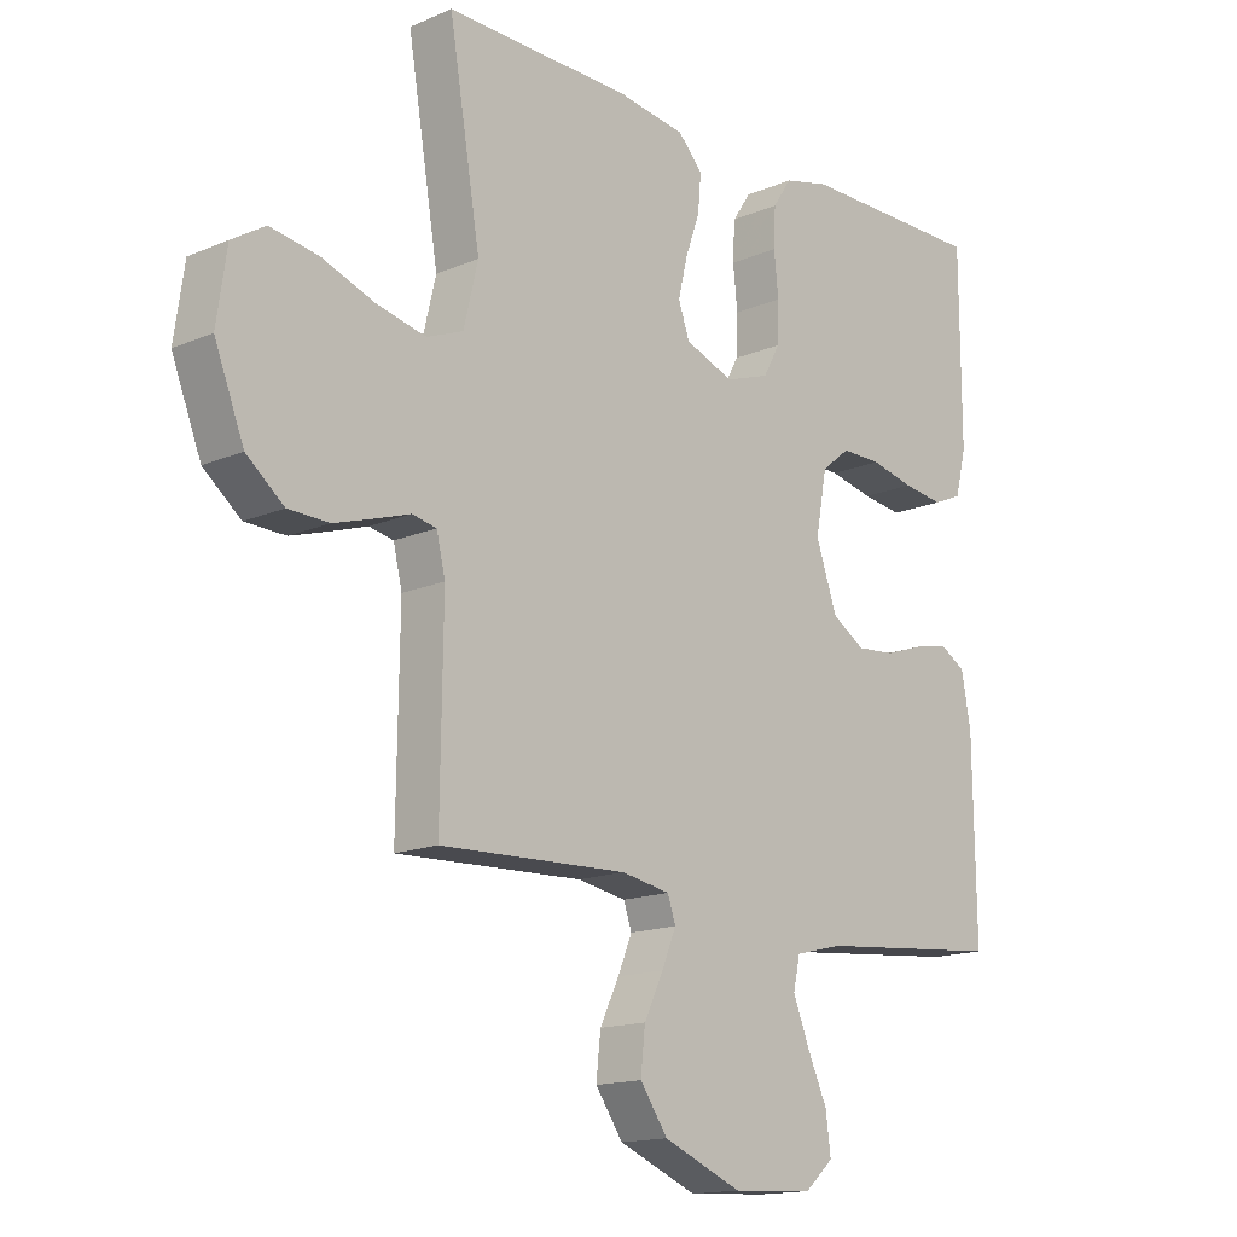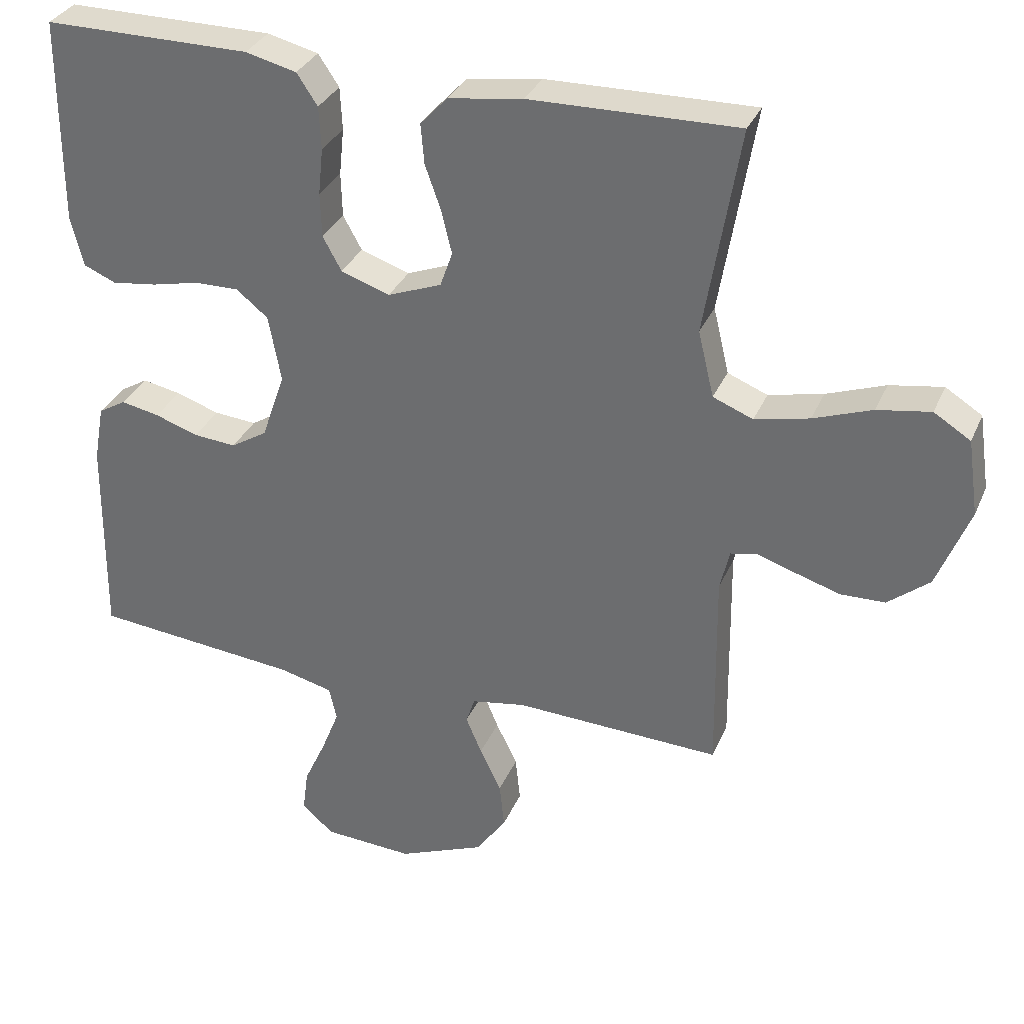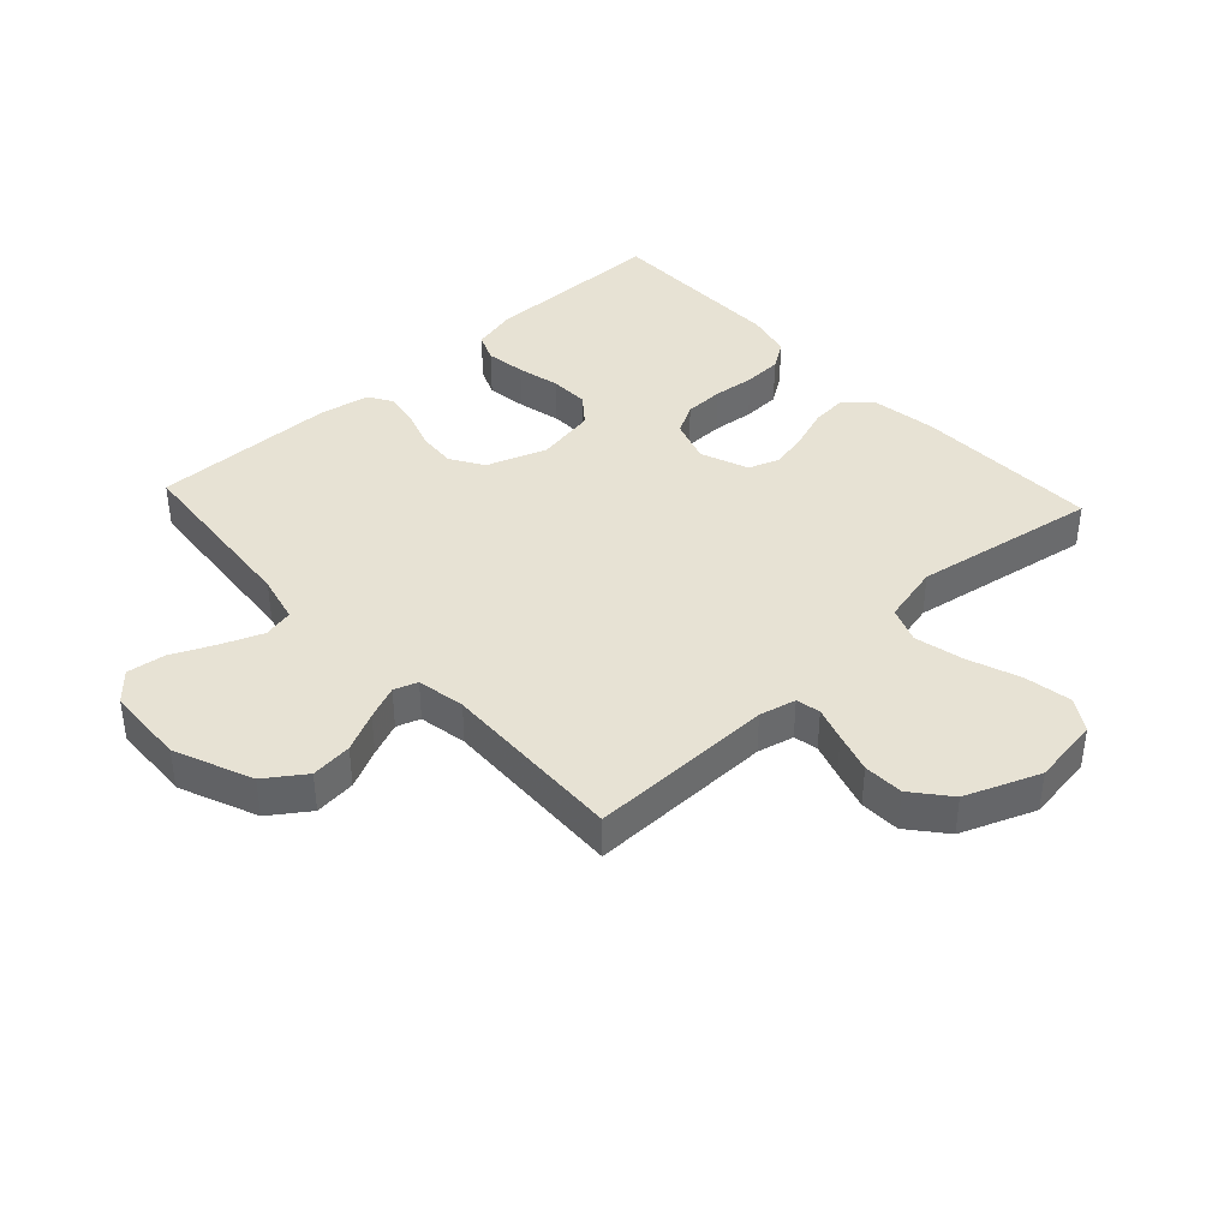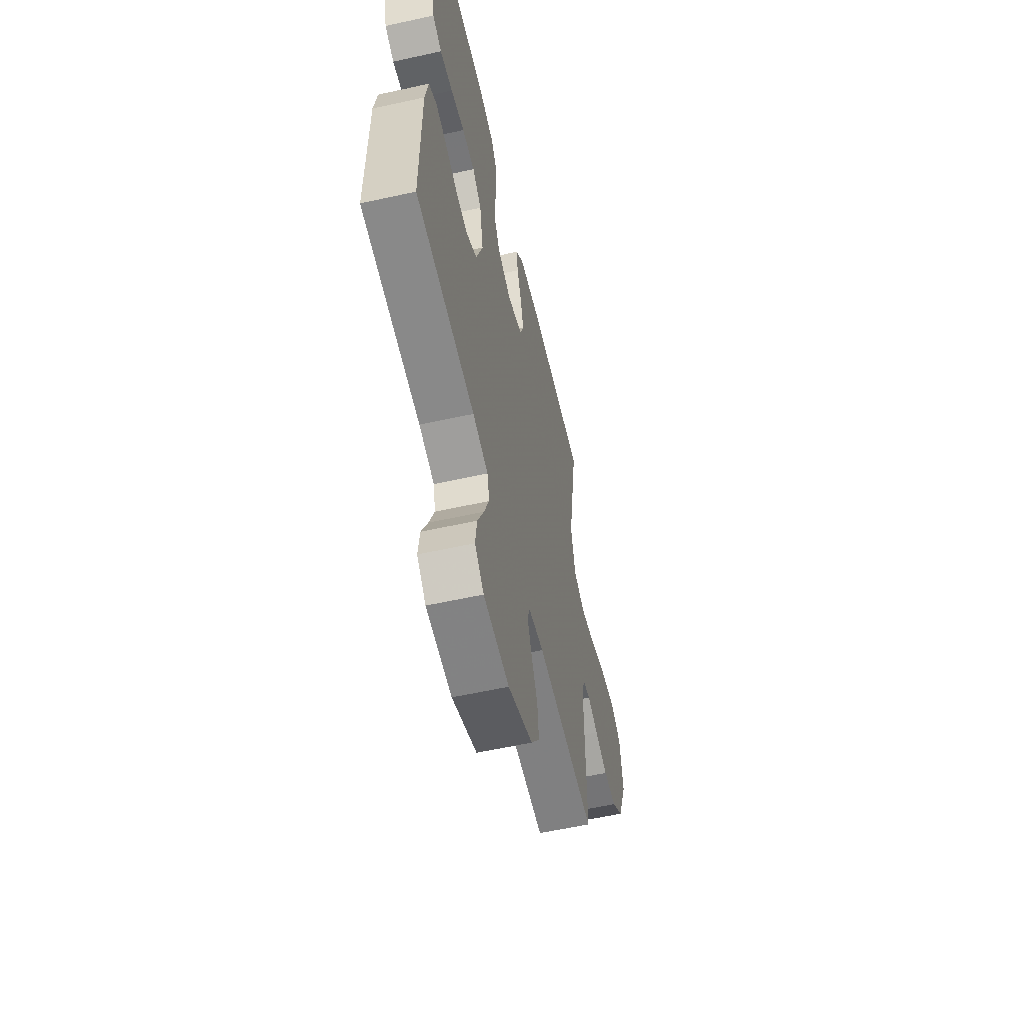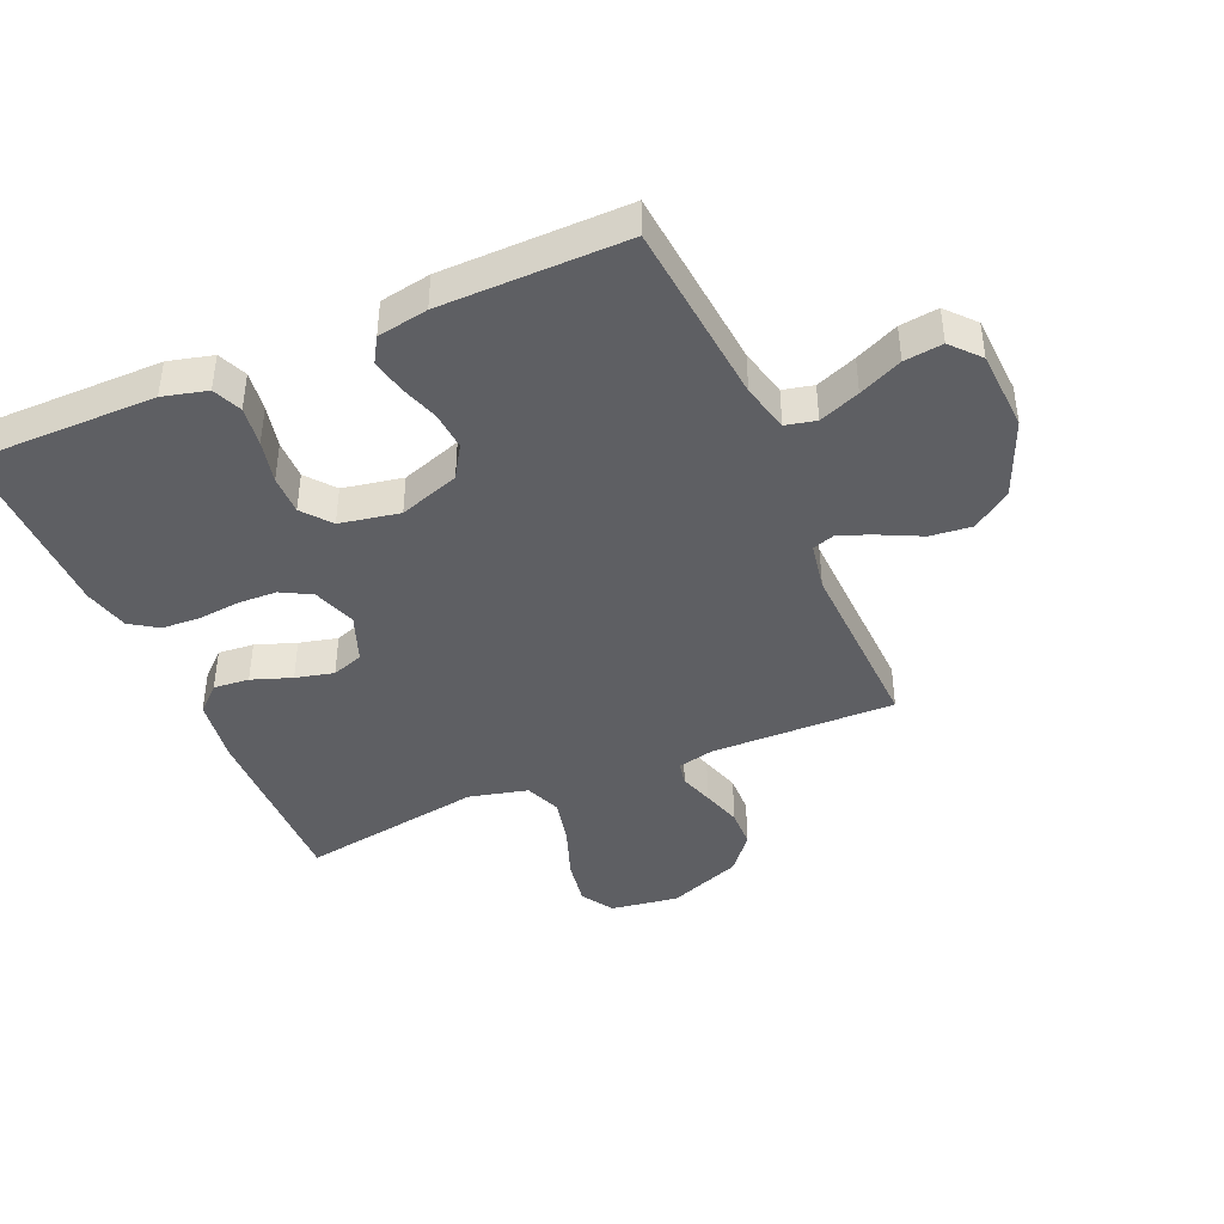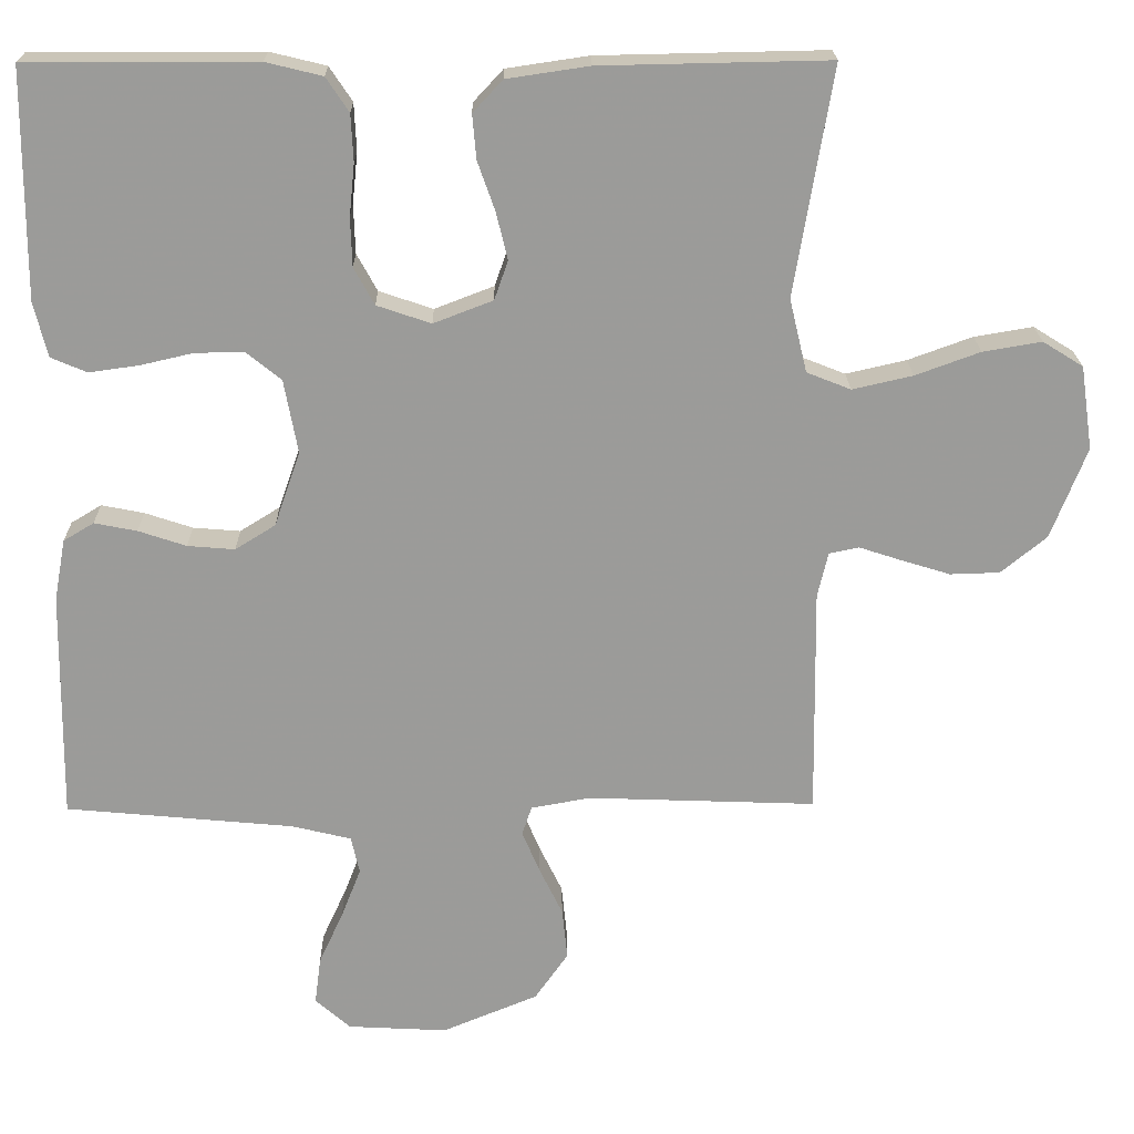
<metadata>
{"format":"obj","ext":"obj","renderer":"f3d","projection":"perspective","resolution":1024,"background":"white","views":[{"elev":-15.2,"azim":-47.6,"up":"+Z"},{"elev":32.7,"azim":-159.1,"up":"+Z"},{"elev":39.7,"azim":-132.8,"up":"+Y"},{"elev":-58.0,"azim":102.9,"up":"+Z"},{"elev":-41.8,"azim":113.3,"up":"+Y"},{"elev":20.5,"azim":179.1,"up":"+Z"}]}
</metadata>
<code>
v -0.5 0.07 0.5
v -0.2 0.07 0.494
v -0.092 0.07 0.478
v -0.053 0.07 0.436
v -0.058 0.07 0.378
v -0.081 0.07 0.313
v -0.096 0.07 0.251
v -0.078 0.07 0.2
v 0 0.07 0.17
v 0.071 0.07 0.194
v 0.098 0.07 0.243
v 0.1 0.07 0.307
v 0.093 0.07 0.375
v 0.096 0.07 0.437
v 0.126 0.07 0.482
v 0.2 0.07 0.5
v 0.5 0.07 0.5
v 0.501 0.07 0.2
v 0.483 0.07 0.128
v 0.436 0.07 0.108
v 0.371 0.07 0.117
v 0.301 0.07 0.133
v 0.237 0.07 0.134
v 0.191 0.07 0.097
v 0.173 0.07 0
v 0.207 0.07 -0.098
v 0.26 0.07 -0.131
v 0.322 0.07 -0.126
v 0.385 0.07 -0.105
v 0.441 0.07 -0.094
v 0.481 0.07 -0.118
v 0.496 0.07 -0.2
v 0.5 0.07 -0.5
v 0.2 0.07 -0.528
v 0.122 0.07 -0.547
v 0.111 0.07 -0.596
v 0.137 0.07 -0.662
v 0.169 0.07 -0.732
v 0.177 0.07 -0.794
v 0.131 0.07 -0.835
v 0 0.07 -0.842
v -0.126 0.07 -0.79
v -0.17 0.07 -0.727
v -0.163 0.07 -0.66
v -0.132 0.07 -0.596
v -0.109 0.07 -0.541
v -0.122 0.07 -0.503
v -0.2 0.07 -0.489
v -0.5 0.07 -0.5
v -0.496 0.07 -0.2
v -0.51 0.07 -0.141
v -0.549 0.07 -0.133
v -0.604 0.07 -0.151
v -0.669 0.07 -0.171
v -0.734 0.07 -0.169
v -0.794 0.07 -0.12
v -0.841 0.07 0
v -0.825 0.07 0.11
v -0.772 0.07 0.143
v -0.695 0.07 0.13
v -0.61 0.07 0.099
v -0.531 0.07 0.081
v -0.473 0.07 0.104
v -0.45 0.07 0.2
v -0.5 0 0.5
v -0.2 0 0.494
v -0.092 0 0.478
v -0.053 0 0.436
v -0.058 0 0.378
v -0.081 0 0.313
v -0.096 0 0.251
v -0.078 0 0.2
v 0 0 0.17
v 0.071 0 0.194
v 0.098 0 0.243
v 0.1 0 0.307
v 0.093 0 0.375
v 0.096 0 0.437
v 0.126 0 0.482
v 0.2 0 0.5
v 0.5 0 0.5
v 0.501 0 0.2
v 0.483 0 0.128
v 0.436 0 0.108
v 0.371 0 0.117
v 0.301 0 0.133
v 0.237 0 0.134
v 0.191 0 0.097
v 0.173 0 0
v 0.207 0 -0.098
v 0.26 0 -0.131
v 0.322 0 -0.126
v 0.385 0 -0.105
v 0.441 0 -0.094
v 0.481 0 -0.118
v 0.496 0 -0.2
v 0.5 0 -0.5
v 0.2 0 -0.528
v 0.122 0 -0.547
v 0.111 0 -0.596
v 0.137 0 -0.662
v 0.169 0 -0.732
v 0.177 0 -0.794
v 0.131 0 -0.835
v 0 0 -0.842
v -0.126 0 -0.79
v -0.17 0 -0.727
v -0.163 0 -0.66
v -0.132 0 -0.596
v -0.109 0 -0.541
v -0.122 0 -0.503
v -0.2 0 -0.489
v -0.5 0 -0.5
v -0.496 0 -0.2
v -0.51 0 -0.141
v -0.549 0 -0.133
v -0.604 0 -0.151
v -0.669 0 -0.171
v -0.734 0 -0.169
v -0.794 0 -0.12
v -0.841 0 0
v -0.825 0 0.11
v -0.772 0 0.143
v -0.695 0 0.13
v -0.61 0 0.099
v -0.531 0 0.081
v -0.473 0 0.104
v -0.45 0 0.2
f 59 60 61
f 58 59 61
f 57 58 61
f 56 57 61
f 55 56 61
f 54 55 61
f 53 54 61
f 52 53 61
f 51 52 61 62
f 50 51 62 63
f 50 63 64
f 49 50 64
f 48 49 64
f 43 44 45
f 42 43 45
f 41 42 45
f 40 41 45
f 39 40 45
f 38 39 45
f 37 38 45
f 36 37 45 46
f 35 36 46 47
f 32 33 34
f 31 32 34
f 30 31 34
f 29 30 34
f 28 29 34
f 34 35 47
f 28 34 47
f 27 28 47
f 20 21 22
f 19 20 22
f 18 19 22
f 17 18 22
f 16 17 22
f 15 16 22
f 14 15 22
f 13 14 22
f 12 13 22
f 11 12 22 23
f 10 11 23 24
f 4 5 6
f 3 4 6
f 2 3 6
f 1 2 6
f 64 1 6
f 64 6 7
f 47 48 64
f 27 47 64
f 26 27 64
f 25 26 64
f 9 10 24 25
f 8 9 25 64
f 7 8 64
f 125 124 123
f 125 123 122
f 125 122 121
f 125 121 120
f 125 120 119
f 125 119 118
f 125 118 117
f 125 117 116
f 126 125 116 115
f 127 126 115 114
f 128 127 114
f 128 114 113
f 128 113 112
f 109 108 107
f 109 107 106
f 109 106 105
f 109 105 104
f 109 104 103
f 109 103 102
f 109 102 101
f 110 109 101 100
f 111 110 100 99
f 98 97 96
f 98 96 95
f 98 95 94
f 98 94 93
f 98 93 92
f 111 99 98
f 111 98 92
f 111 92 91
f 86 85 84
f 86 84 83
f 86 83 82
f 86 82 81
f 86 81 80
f 86 80 79
f 86 79 78
f 86 78 77
f 86 77 76
f 87 86 76 75
f 88 87 75 74
f 70 69 68
f 70 68 67
f 70 67 66
f 70 66 65
f 70 65 128
f 71 70 128
f 128 112 111
f 128 111 91
f 128 91 90
f 128 90 89
f 89 88 74 73
f 128 89 73 72
f 128 72 71
f 1 65 66 2
f 2 66 67 3
f 3 67 68 4
f 4 68 69 5
f 5 69 70 6
f 6 70 71 7
f 7 71 72 8
f 8 72 73 9
f 9 73 74 10
f 10 74 75 11
f 11 75 76 12
f 12 76 77 13
f 13 77 78 14
f 14 78 79 15
f 15 79 80 16
f 16 80 81 17
f 17 81 82 18
f 18 82 83 19
f 19 83 84 20
f 20 84 85 21
f 21 85 86 22
f 22 86 87 23
f 23 87 88 24
f 24 88 89 25
f 25 89 90 26
f 26 90 91 27
f 27 91 92 28
f 28 92 93 29
f 29 93 94 30
f 30 94 95 31
f 31 95 96 32
f 32 96 97 33
f 33 97 98 34
f 34 98 99 35
f 35 99 100 36
f 36 100 101 37
f 37 101 102 38
f 38 102 103 39
f 39 103 104 40
f 40 104 105 41
f 41 105 106 42
f 42 106 107 43
f 43 107 108 44
f 44 108 109 45
f 45 109 110 46
f 46 110 111 47
f 47 111 112 48
f 48 112 113 49
f 49 113 114 50
f 50 114 115 51
f 51 115 116 52
f 52 116 117 53
f 53 117 118 54
f 54 118 119 55
f 55 119 120 56
f 56 120 121 57
f 57 121 122 58
f 58 122 123 59
f 59 123 124 60
f 60 124 125 61
f 61 125 126 62
f 62 126 127 63
f 63 127 128 64
f 64 128 65 1

</code>
